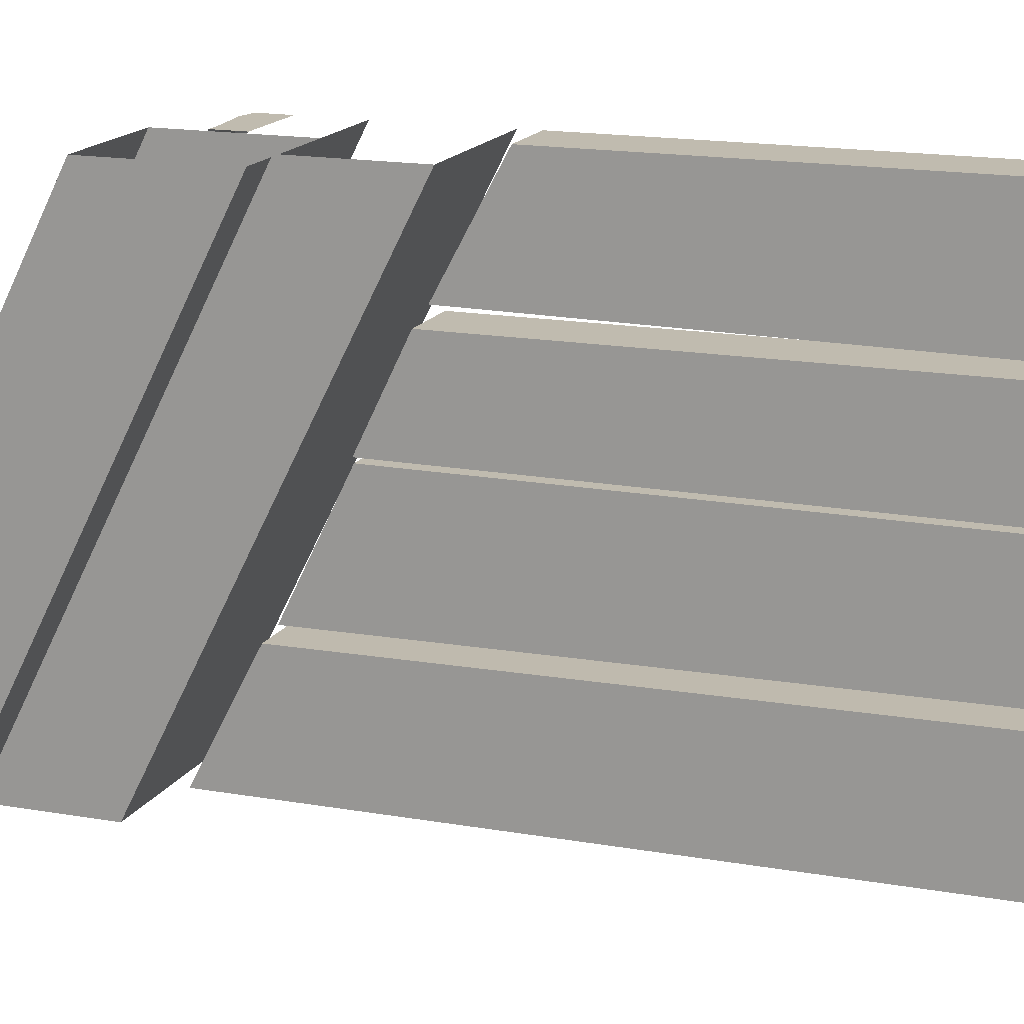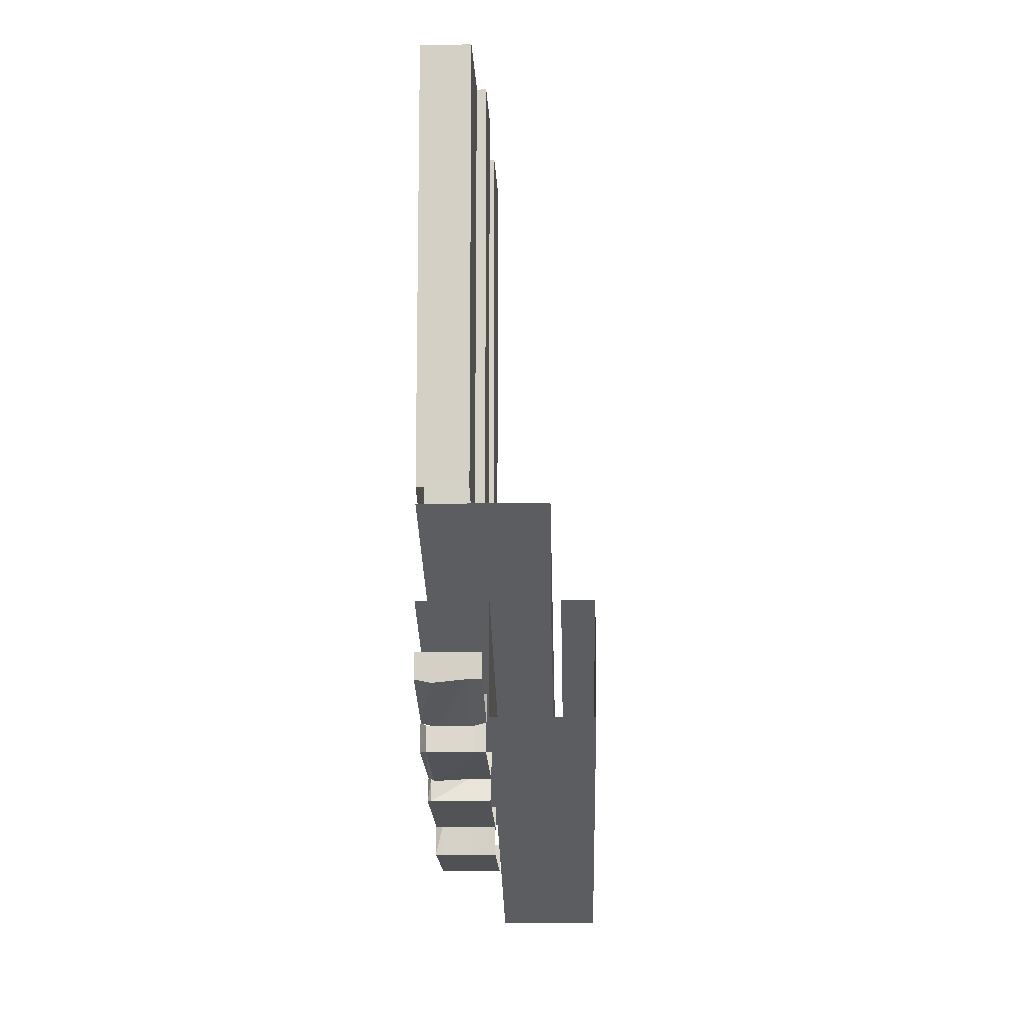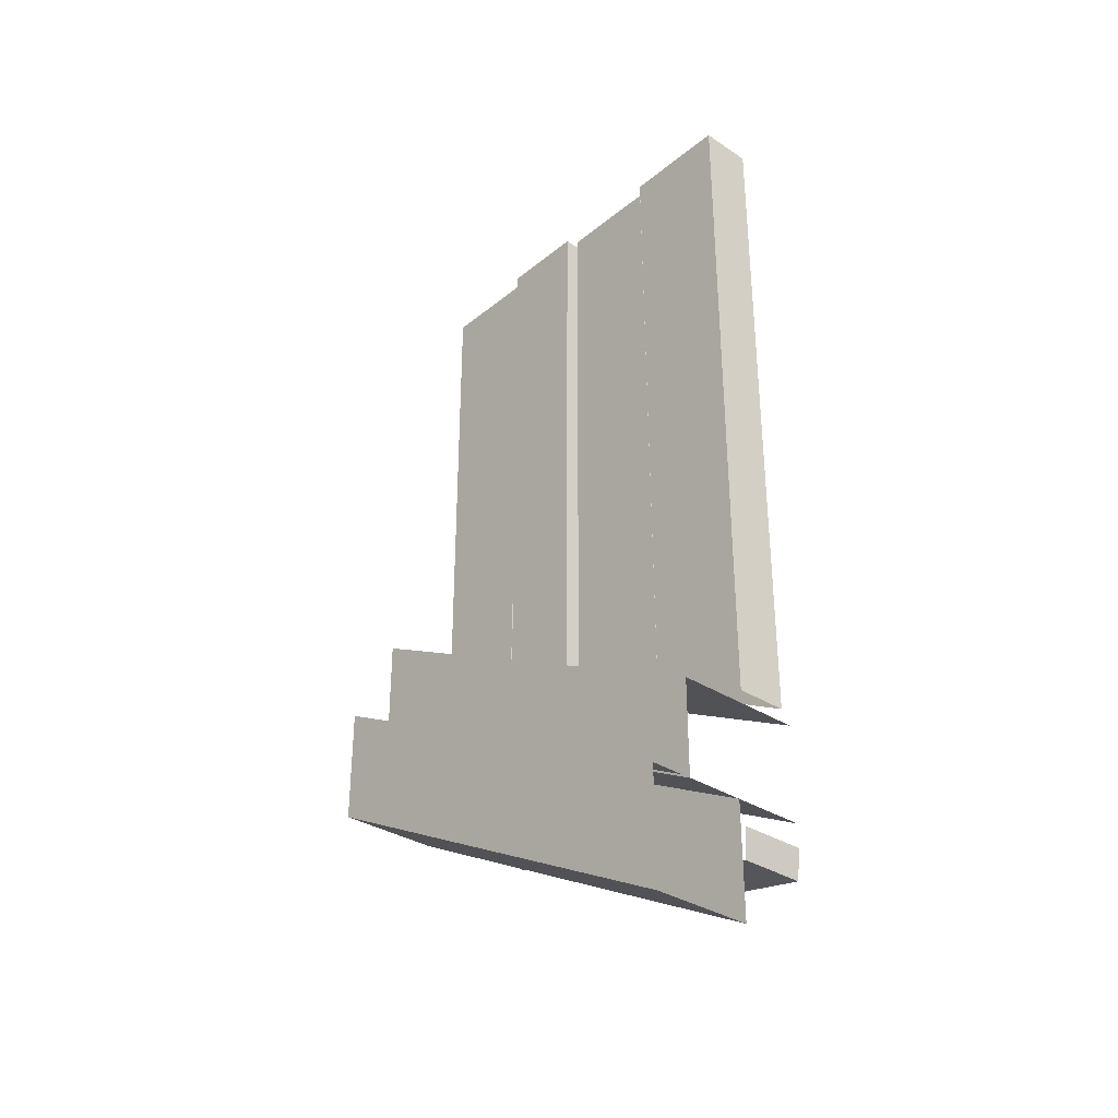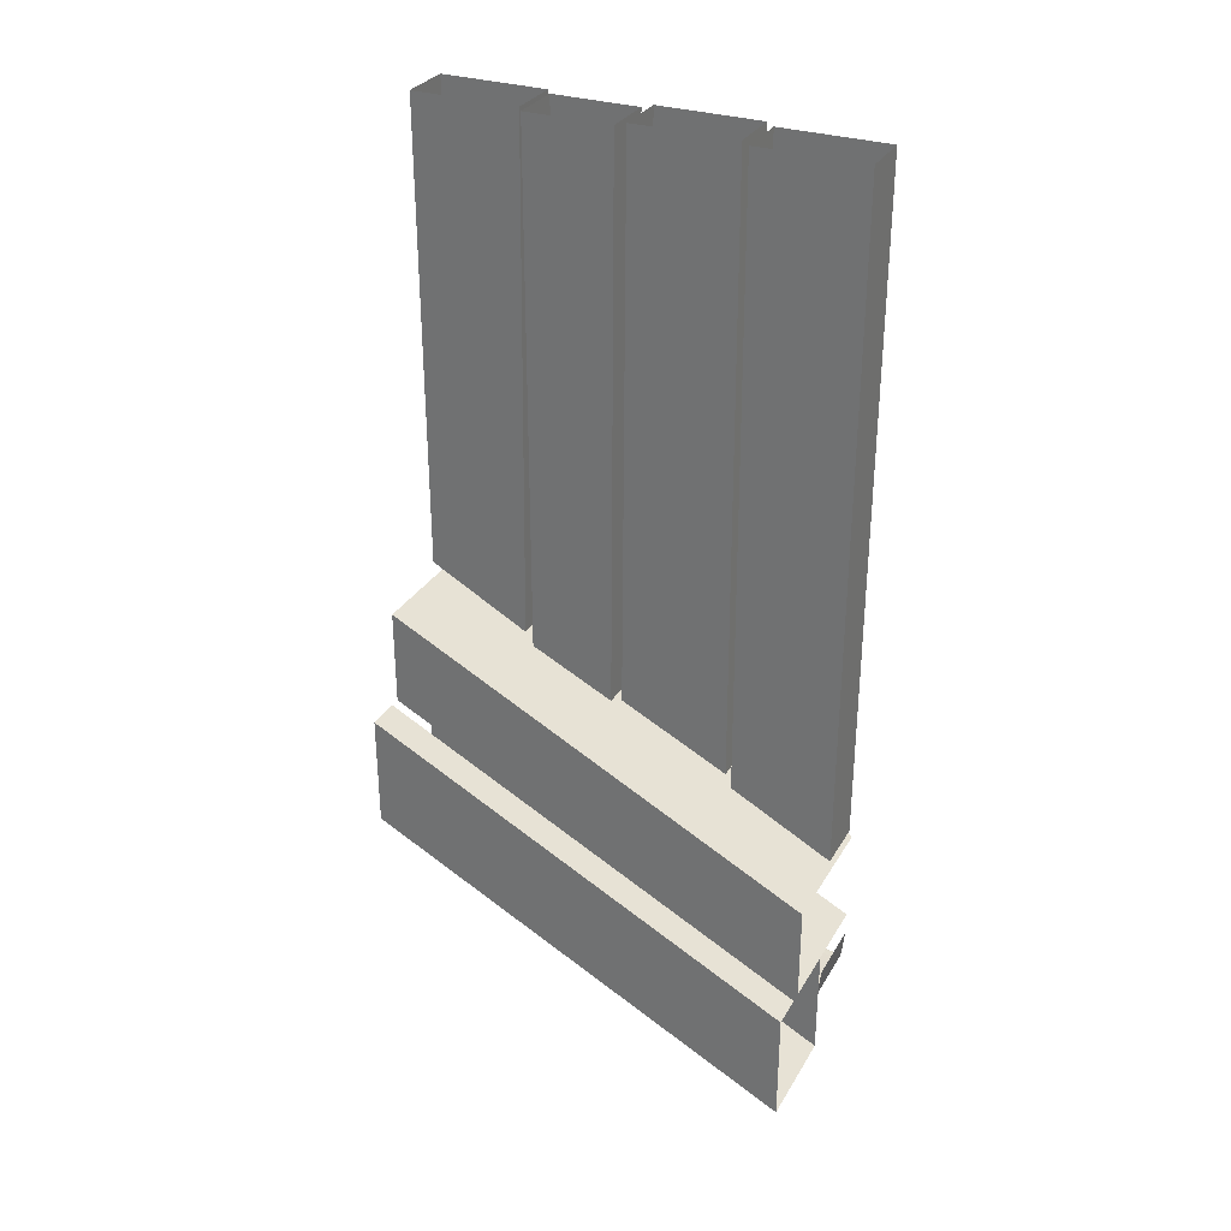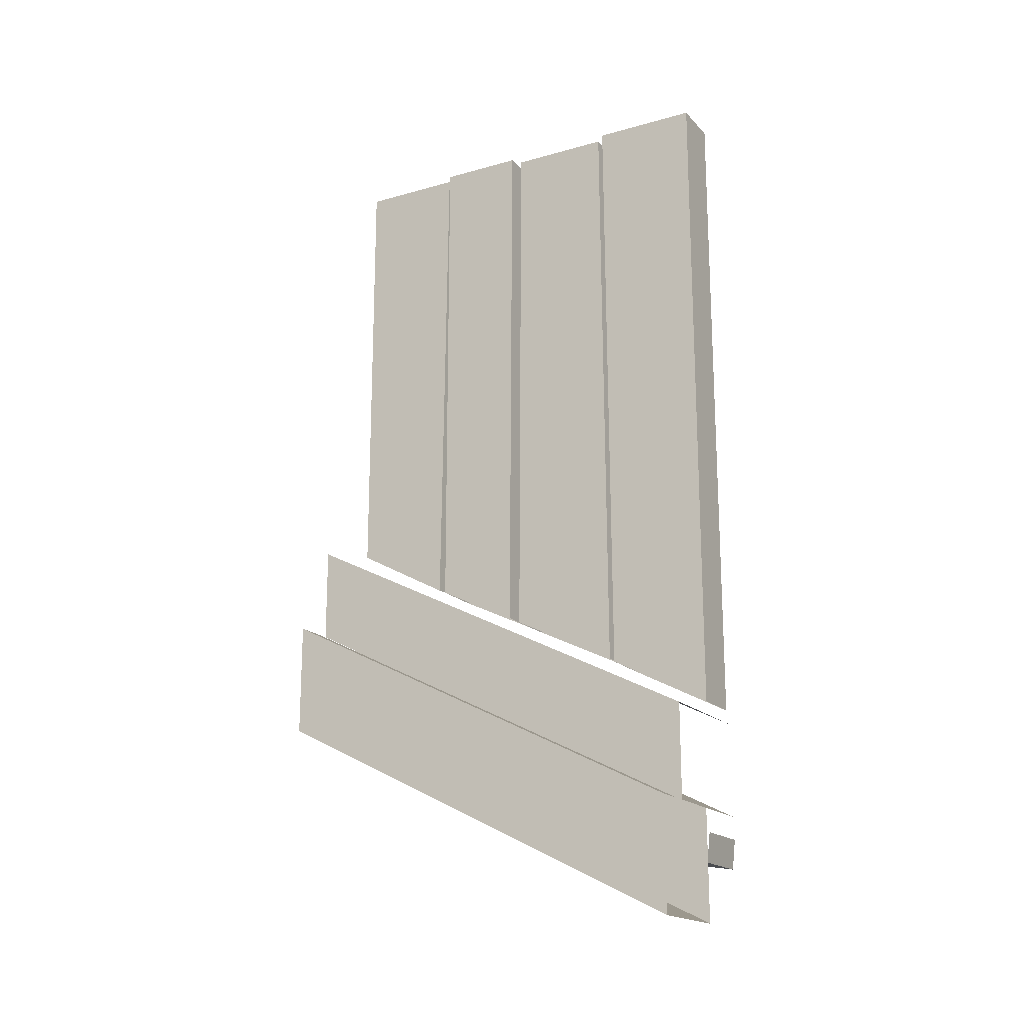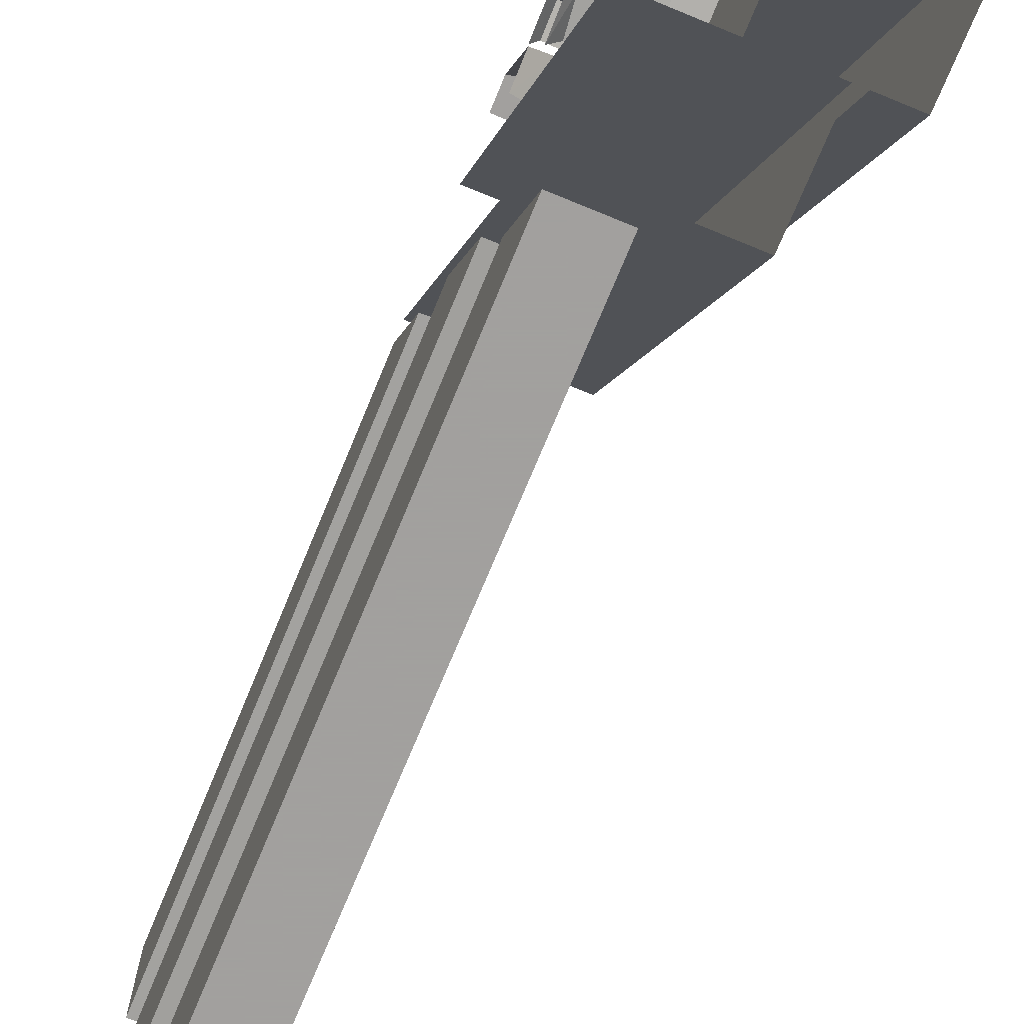
<metadata>
{"format":"obj","ext":"obj","renderer":"f3d","projection":"perspective","resolution":1024,"background":"white","views":[{"elev":15.9,"azim":110.6,"up":"+Z"},{"elev":-10.3,"azim":1.9,"up":"+Y"},{"elev":-32.9,"azim":137.9,"up":"+Y"},{"elev":30.9,"azim":115.6,"up":"+Y"},{"elev":-18.0,"azim":118.8,"up":"+Y"},{"elev":-71.9,"azim":-22.4,"up":"+Z"}]}
</metadata>
<code>
o object/4237/roofedge_straight
v -45 -189 -64
v -45 16 -64
v -45 16 -32
v -45 -173 -33
v -61 16 -32
v -61 -173 -33
v -61 16 -64
v -61 -189 -64
v -48 -171 -30
v -48 16 -29
v -48 16 2
v -48 -155 3
v -64 16 2
v -64 -155 3
v -64 16 -29
v -64 -171 -30
v -45 -154 5
v -45 16 4
v -45 16 30
v -45 -142 30
v -61 16 30
v -61 -142 30
v -61 16 4
v -61 -154 5
v -48 -140 34
v -48 16 32
v -48 16 64
v -48 -124 64
v -64 16 64
v -64 -124 64
v -64 16 32
v -64 -139 34
v -64 -222 -64
v -24 -222 -64
v -24 -158 64
v -64 -158 64
v -24 -129 64
v -24 -193 -64
v -64 -193 -64
v -64 -129 64
v -11 -222 -64
v -21 -222 -64
v -21 -158 64
v -11 -158 64
v -11 -256 -64
v -11 -192 64
v -42 -192 64
v -42 -256 -64
v -42 -222 -64
v -42 -158 64
v -59 -182 64
v -49 -181 64
v -49 -173 64
v -59 -173 64
v -64 -181 64
v -64 -192 37
v -59 -193 32
v -49 -193 34
v -44 -181 64
v -44 -173 64
v -64 -173 64
v -44 -192 37
v -49 -183 33
v -44 -183 36
v -59 -183 31
v -64 -183 36
v -64 -201 40
v -62 -201 43
v -62 -193 42
v -64 -192 39
v -44 -208 4
v -48 -208 5
v -48 -199 3
v -44 -199 2
v -61 -200 7
v -62 -209 7
v -64 -199 2
v -64 -208 4
v -48 -201 40
v -44 -201 40
v -44 -192 39
v -48 -193 39
v -51 -215 10
v -44 -215 10
v -44 -208 7
v -51 -208 7
v -63 -215 10
v -63 -224 -34
v -51 -224 -34
v -44 -224 -34
v -51 -216 -35
v -44 -216 -35
v -63 -208 9
v -64 -215 9
v -64 -224 -34
v -64 -216 -35
v -63 -216 -36
v -64 -208 7
v -63 -229 -64
v -47 -229 -64
v -47 -238 -63
v -63 -238 -63
v -64 -229 -64
v -64 -238 -63
v -62 -232 -28
v -64 -232 -27
v -62 -223 -29
v -64 -223 -27
v -44 -238 -63
v -44 -229 -64
v -52 -232 -27
v -52 -223 -28
v -44 -232 -27
v -44 -223 -27
f 1 2 3
f 1 3 4
f 4 3 5
f 4 5 6
f 6 5 7
f 6 7 8
f 8 7 2
f 8 2 1
f 9 10 11
f 9 11 12
f 12 11 13
f 12 13 14
f 14 13 15
f 14 15 16
f 16 15 10
f 16 10 9
f 17 18 19
f 17 19 20
f 20 19 21
f 20 21 22
f 22 21 23
f 22 23 24
f 24 23 18
f 24 18 17
f 25 26 27
f 25 27 28
f 28 27 29
f 28 29 30
f 30 29 31
f 30 31 32
f 32 31 26
f 32 26 25
f 33 34 35
f 33 35 36
f 37 35 34
f 37 34 38
f 37 38 39
f 37 39 40
f 41 42 43
f 41 43 44
f 41 44 45
f 45 44 46
f 45 46 47
f 45 47 48
f 48 47 49
f 49 47 50
f 51 52 53
f 51 53 54
f 51 54 55
f 51 55 56
f 51 56 57
f 51 57 52
f 52 57 58
f 52 58 59
f 52 59 60
f 52 60 53
f 55 54 61
f 62 58 63
f 62 63 64
f 65 63 58
f 65 58 57
f 65 57 66
f 66 57 56
f 67 68 69
f 67 69 70
f 71 72 73
f 71 73 74
f 75 73 72
f 75 72 76
f 75 76 77
f 77 76 78
f 78 76 68
f 78 68 67
f 79 80 81
f 79 81 82
f 79 82 68
f 79 68 76
f 79 76 72
f 79 72 80
f 80 72 71
f 68 82 69
f 83 84 85
f 83 85 86
f 83 86 87
f 83 87 88
f 83 88 89
f 83 89 84
f 84 89 90
f 90 89 91
f 90 91 92
f 87 86 93
f 87 93 94
f 87 94 95
f 87 95 88
f 88 95 96
f 88 96 97
f 88 97 89
f 89 97 91
f 94 93 98
f 99 100 101
f 99 101 102
f 99 102 103
f 103 102 104
f 104 102 105
f 104 105 106
f 106 105 107
f 106 107 108
f 109 101 100
f 109 100 110
f 105 111 112
f 105 112 107
f 111 113 114
f 111 114 112
f 58 62 59
f 102 101 111
f 102 111 105
f 101 109 113
f 101 113 111

</code>
